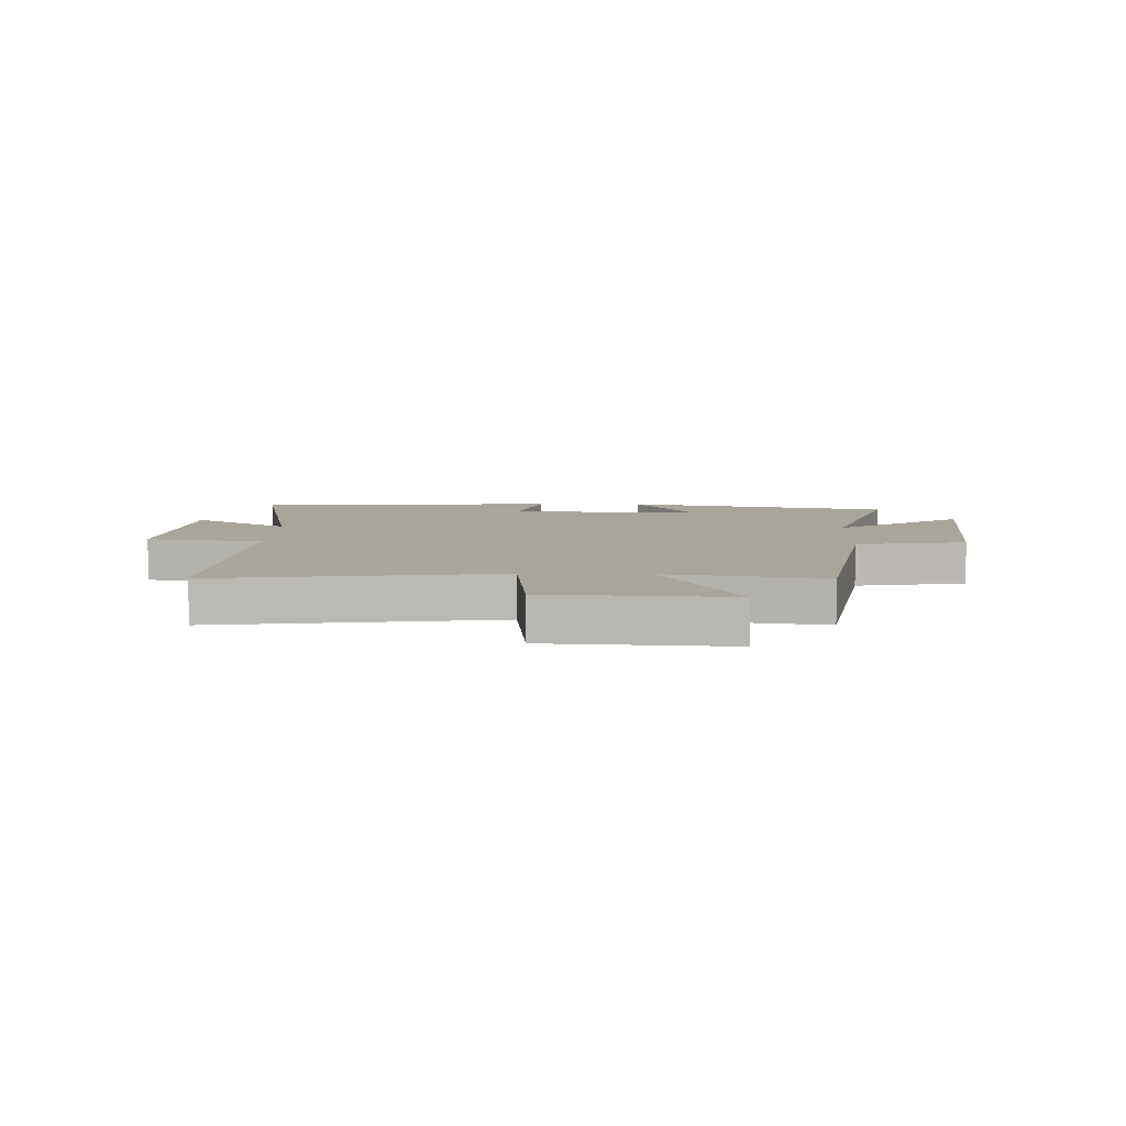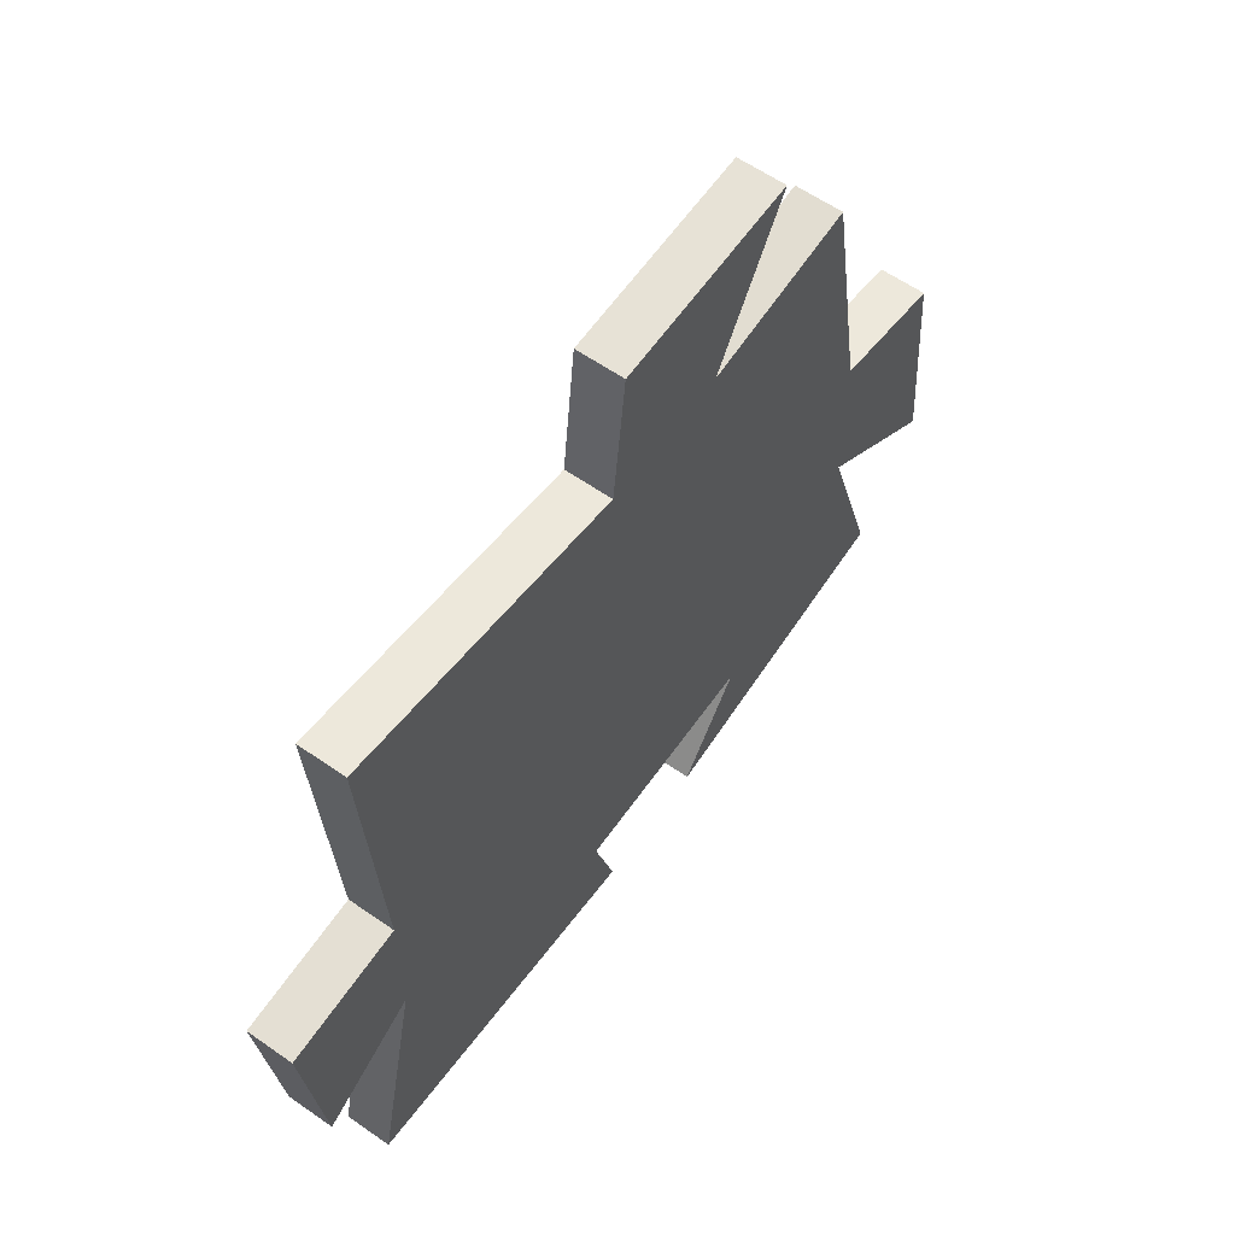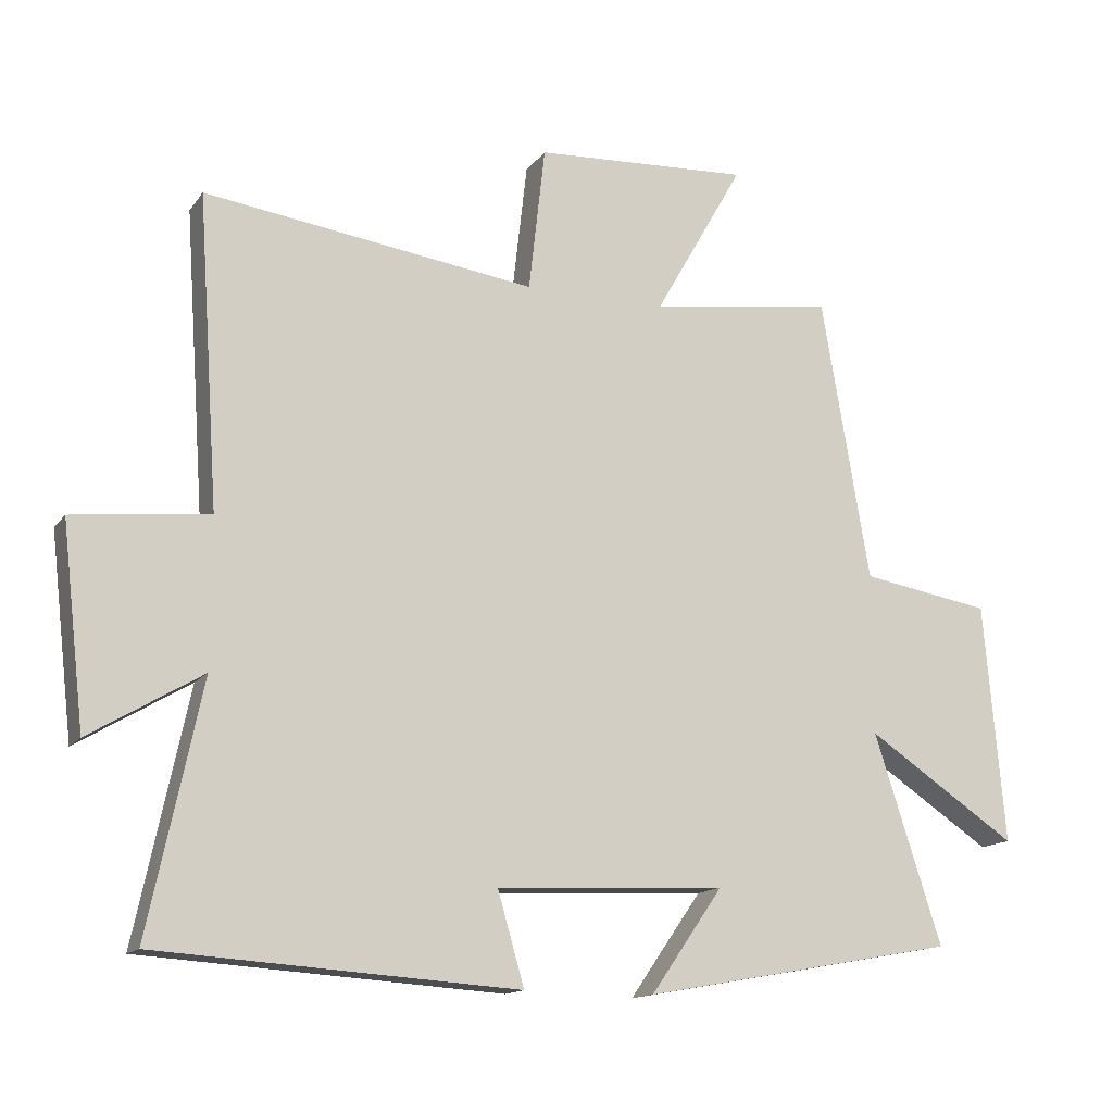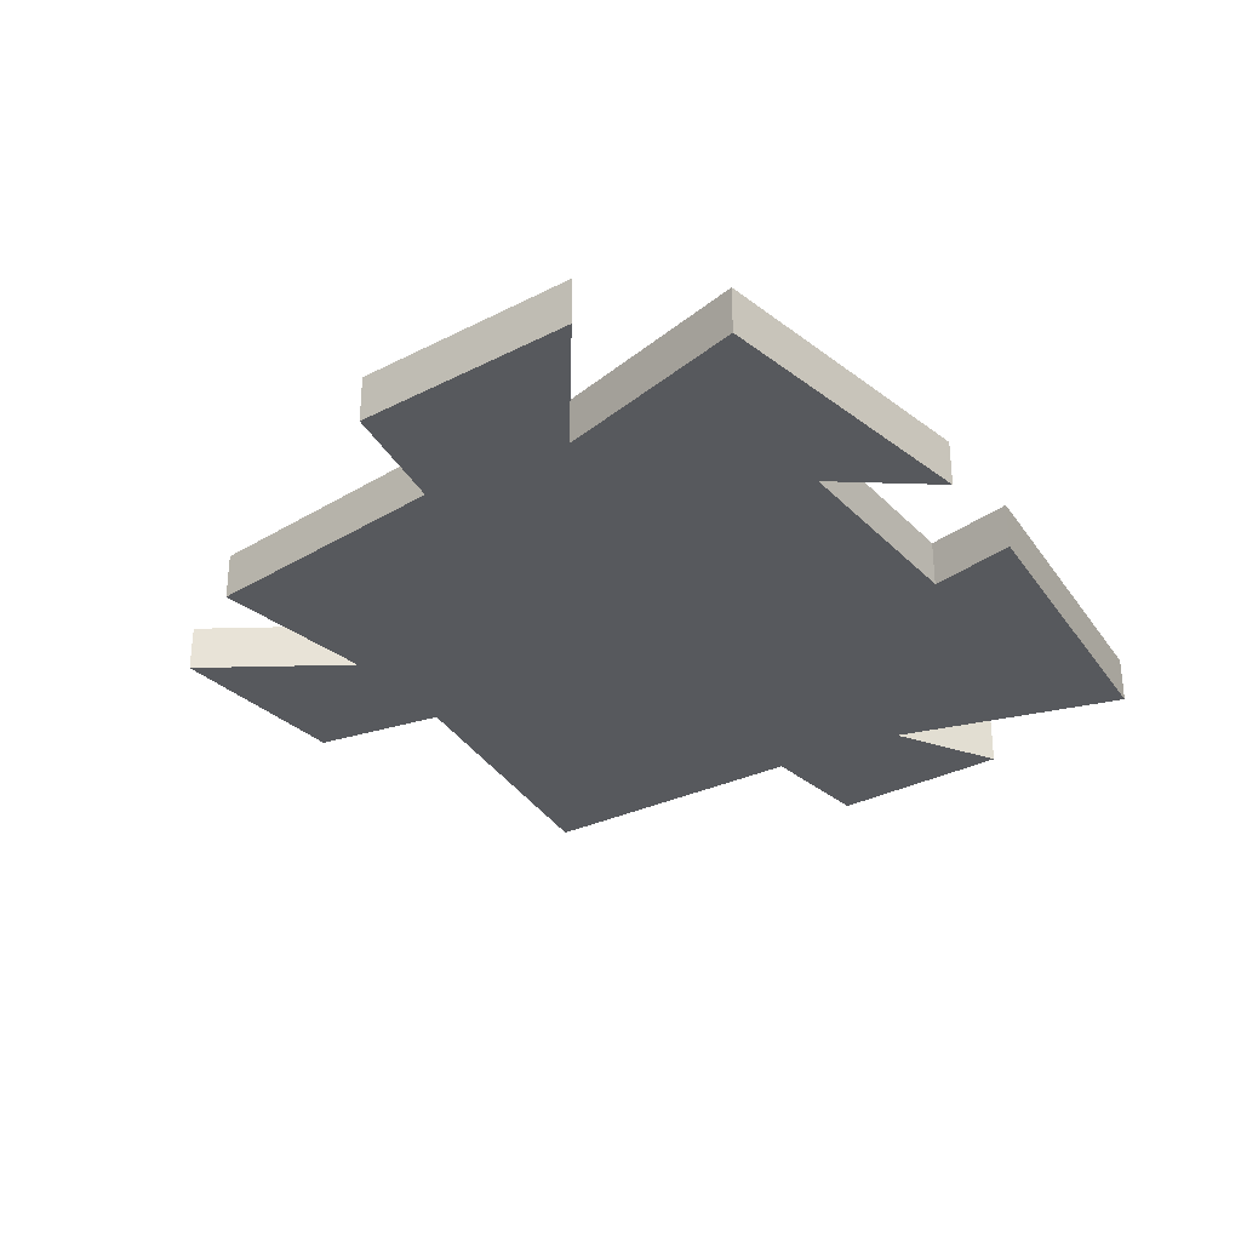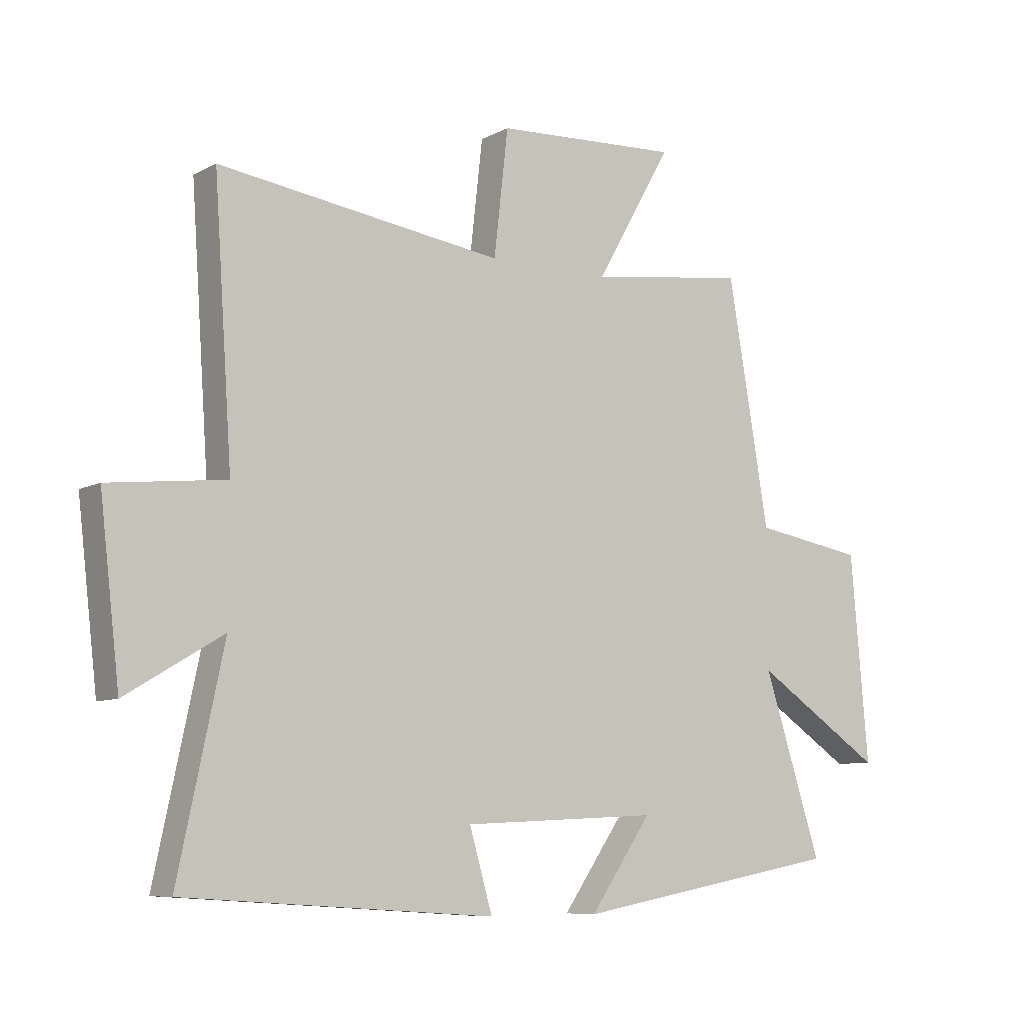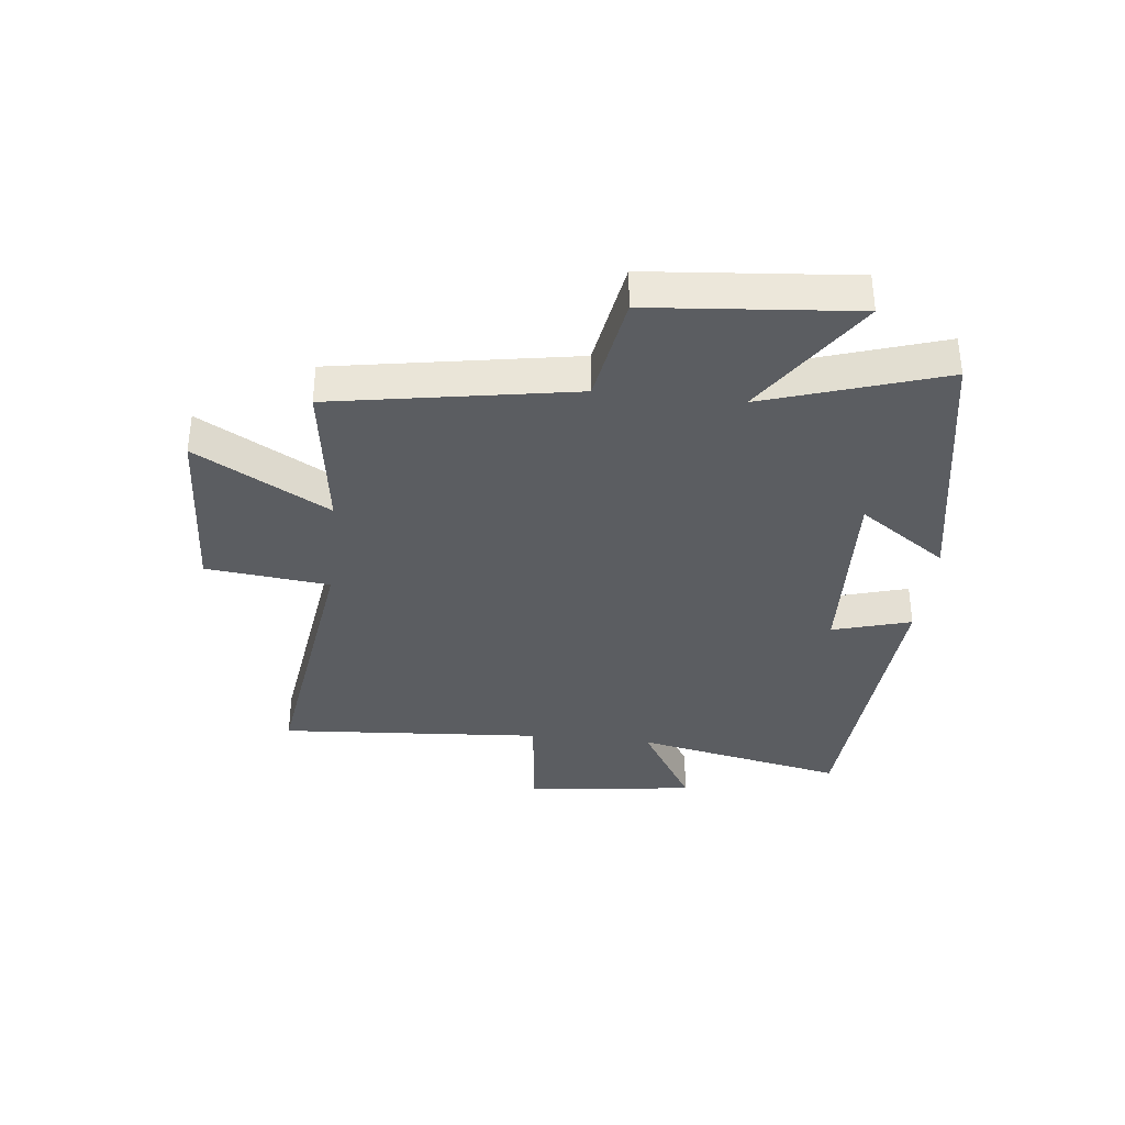
<metadata>
{"format":"obj","ext":"obj","renderer":"f3d","projection":"perspective","resolution":1024,"background":"white","views":[{"elev":7.6,"azim":1.8,"up":"+Y"},{"elev":59.8,"azim":-54.4,"up":"+Z"},{"elev":-14.3,"azim":-22.8,"up":"+Z"},{"elev":-29.7,"azim":122.0,"up":"+Y"},{"elev":-8.1,"azim":-35.2,"up":"+Z"},{"elev":-35.6,"azim":83.8,"up":"+Y"}]}
</metadata>
<code>
v -0.531 0.07 0.568
v -0.047 0.07 0.5
v -0.023 0.07 0.712
v 0.291 0.07 0.728
v 0.161 0.07 0.5
v 0.43 0.07 0.537
v 0.5 0.07 0.124
v 0.689 0.07 0.092
v 0.719 0.07 -0.258
v 0.5 0.07 -0.112
v 0.598 0.07 -0.417
v 0.139 0.07 -0.5
v 0.244 0.07 -0.349
v -0.09 0.07 -0.365
v -0.051 0.07 -0.5
v -0.577 0.07 -0.465
v -0.5 0.07 -0.102
v -0.664 0.07 -0.2
v -0.698 0.07 0.092
v -0.5 0.07 0.114
v -0.531 0 0.568
v -0.047 0 0.5
v -0.023 0 0.712
v 0.291 0 0.728
v 0.161 0 0.5
v 0.43 0 0.537
v 0.5 0 0.124
v 0.689 0 0.092
v 0.719 0 -0.258
v 0.5 0 -0.112
v 0.598 0 -0.417
v 0.139 0 -0.5
v 0.244 0 -0.349
v -0.09 0 -0.365
v -0.051 0 -0.5
v -0.577 0 -0.465
v -0.5 0 -0.102
v -0.664 0 -0.2
v -0.698 0 0.092
v -0.5 0 0.114
f 17 18 19 20
f 14 15 16 17
f 13 14 17 20
f 10 11 12 13
f 10 13 20 1
f 7 8 9 10
f 5 6 7 10
f 2 3 4 5
f 2 5 10
f 1 2 10
f 40 39 38 37
f 37 36 35 34
f 40 37 34 33
f 33 32 31 30
f 21 40 33 30
f 30 29 28 27
f 30 27 26 25
f 25 24 23 22
f 30 25 22
f 30 22 21
f 1 21 22 2
f 2 22 23 3
f 3 23 24 4
f 4 24 25 5
f 5 25 26 6
f 6 26 27 7
f 7 27 28 8
f 8 28 29 9
f 9 29 30 10
f 10 30 31 11
f 11 31 32 12
f 12 32 33 13
f 13 33 34 14
f 14 34 35 15
f 15 35 36 16
f 16 36 37 17
f 17 37 38 18
f 18 38 39 19
f 19 39 40 20
f 20 40 21 1

</code>
